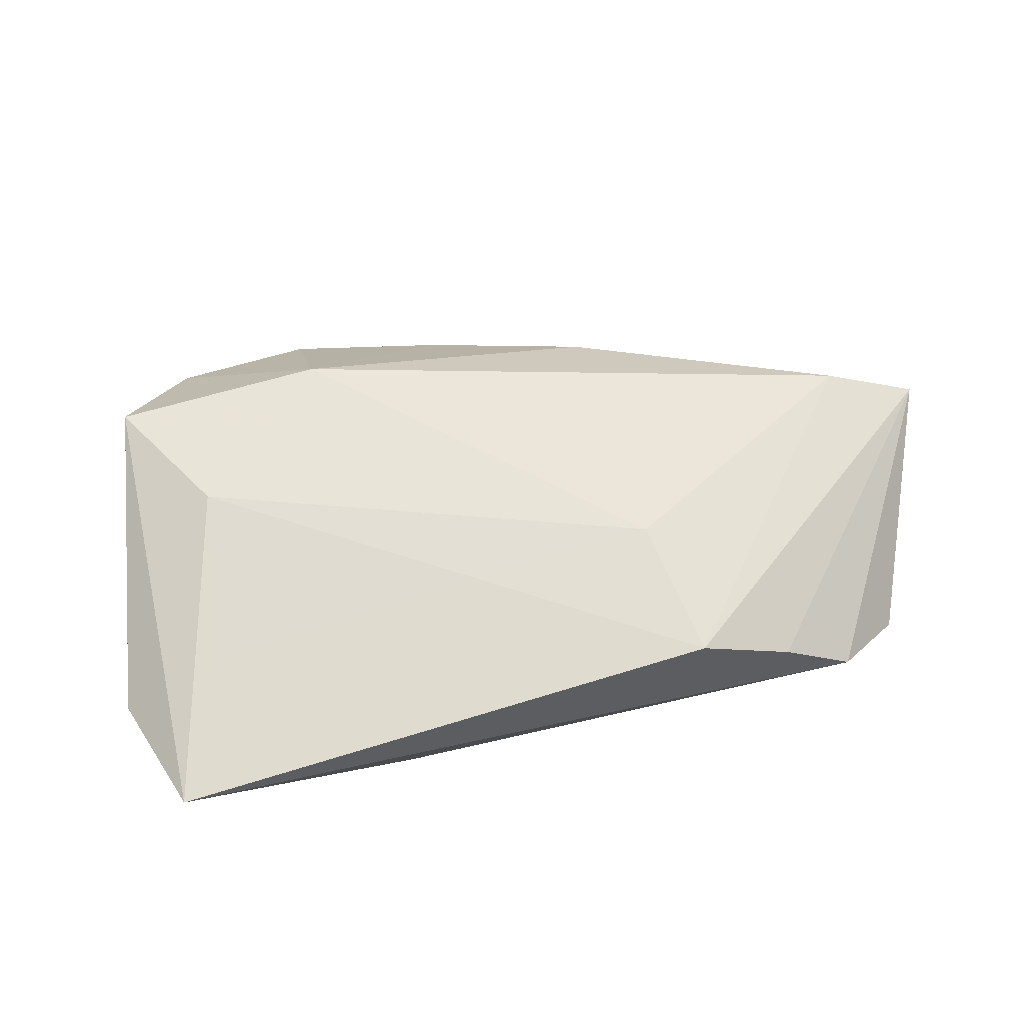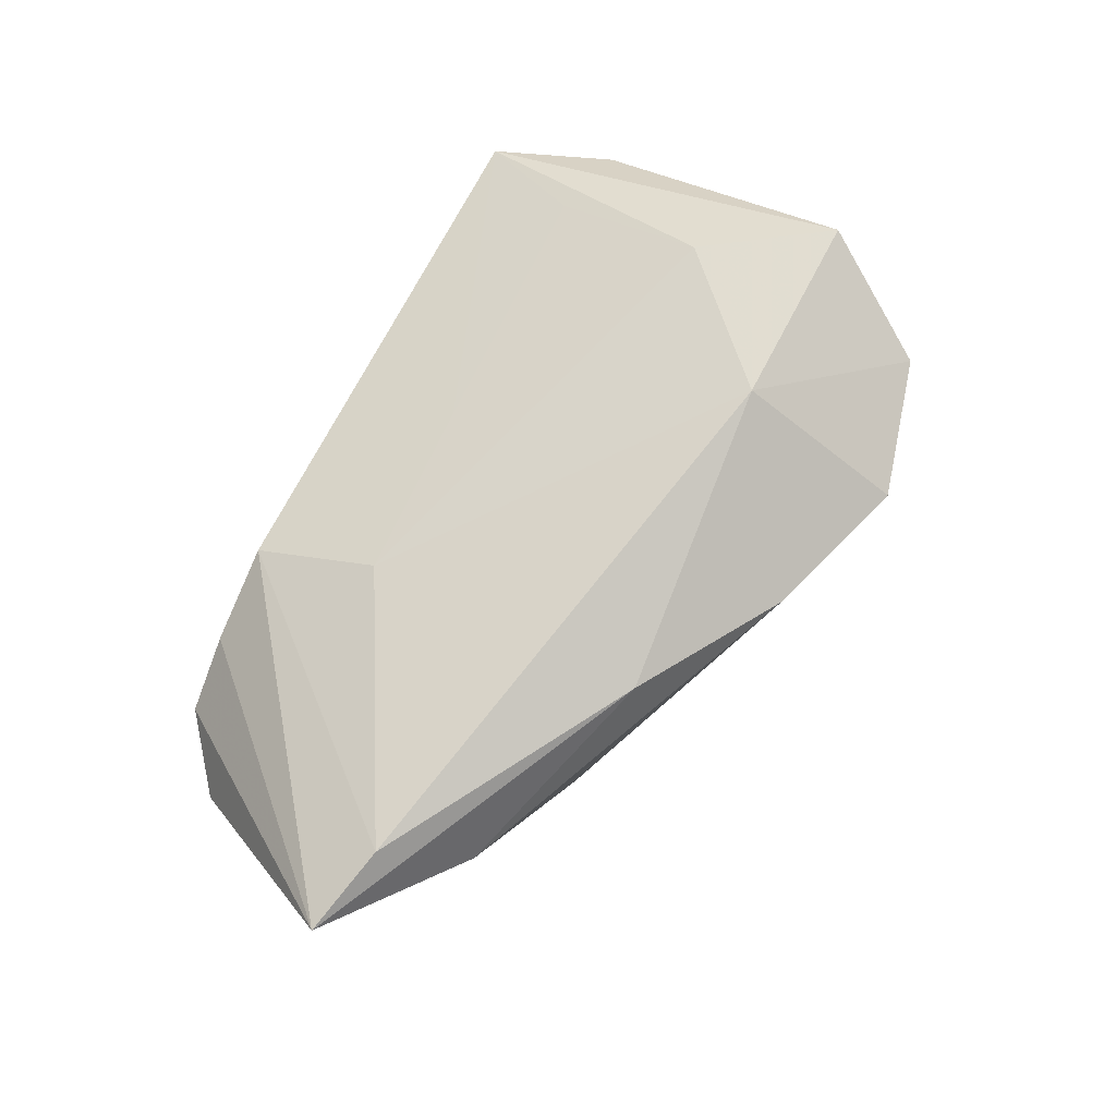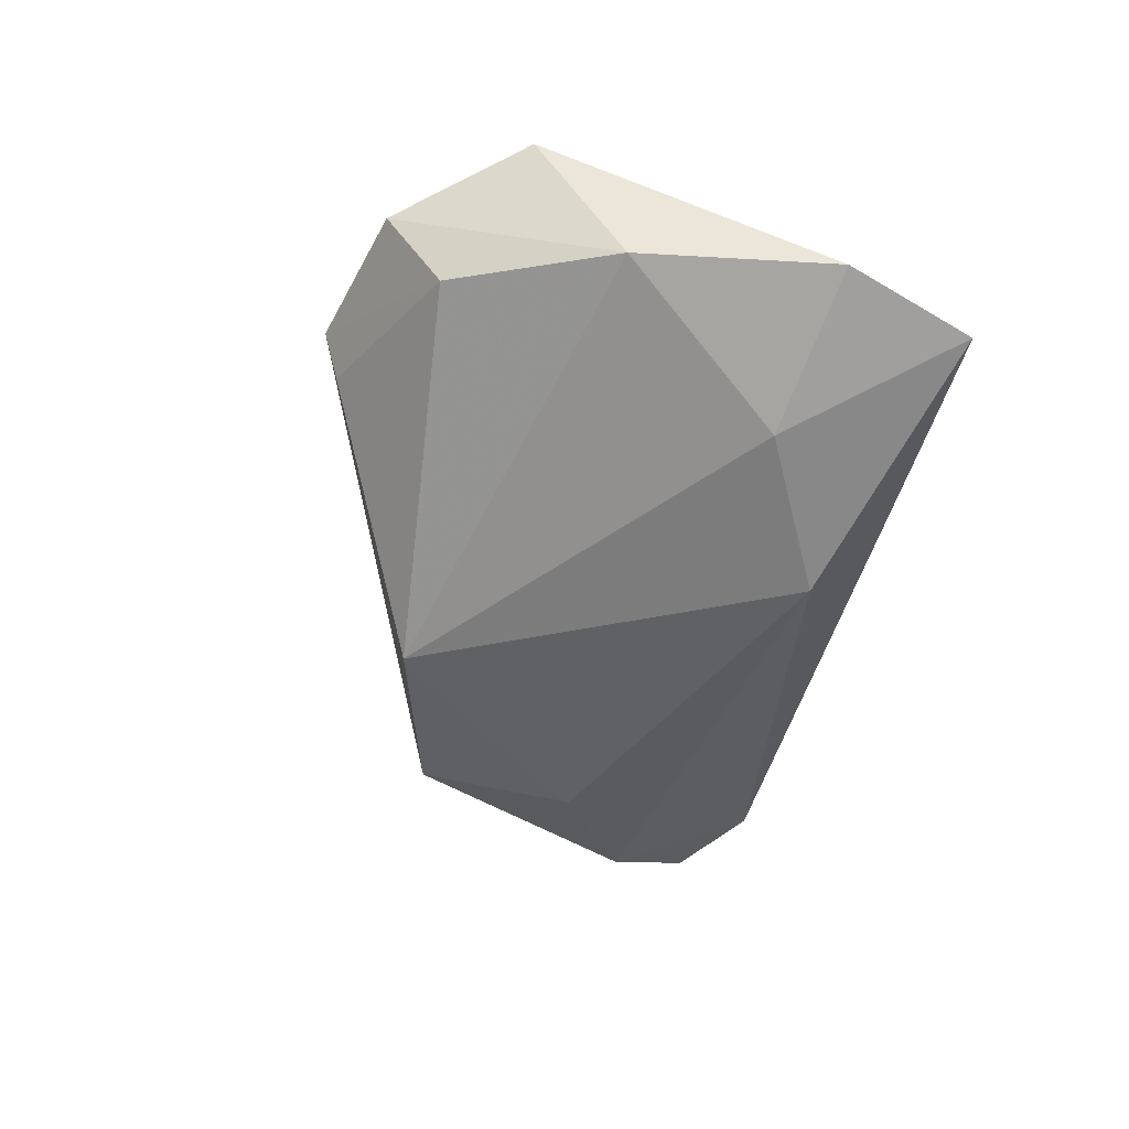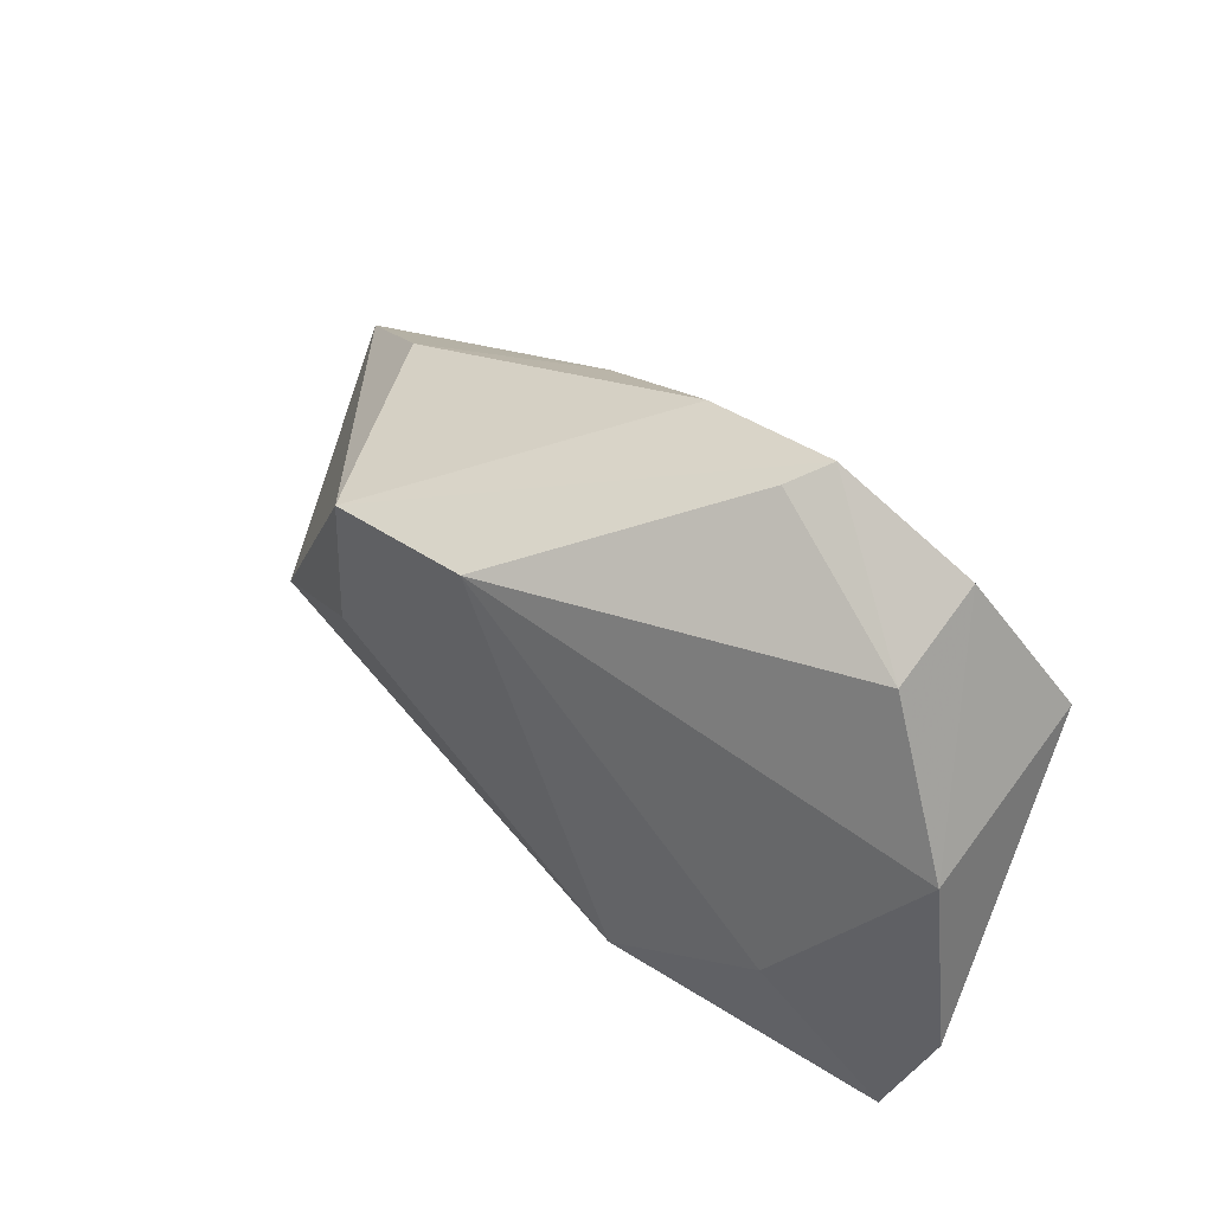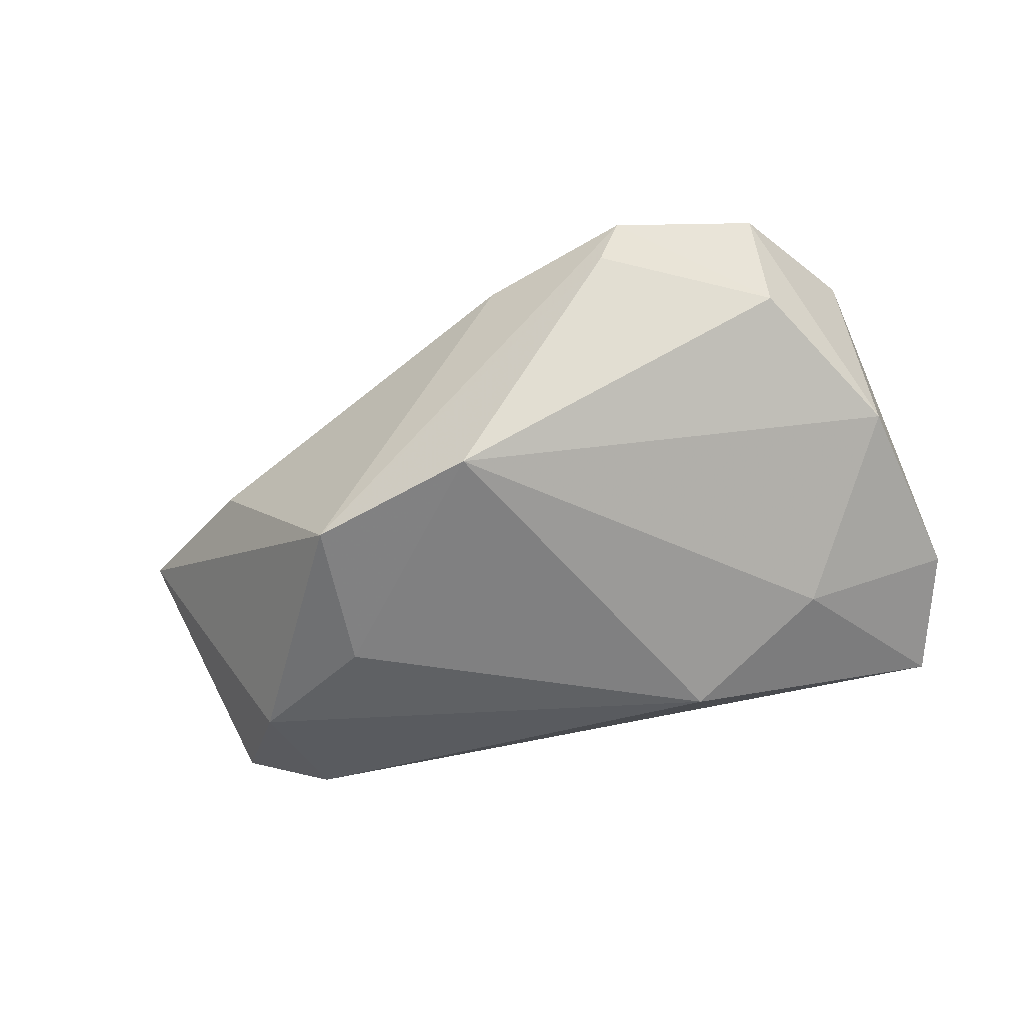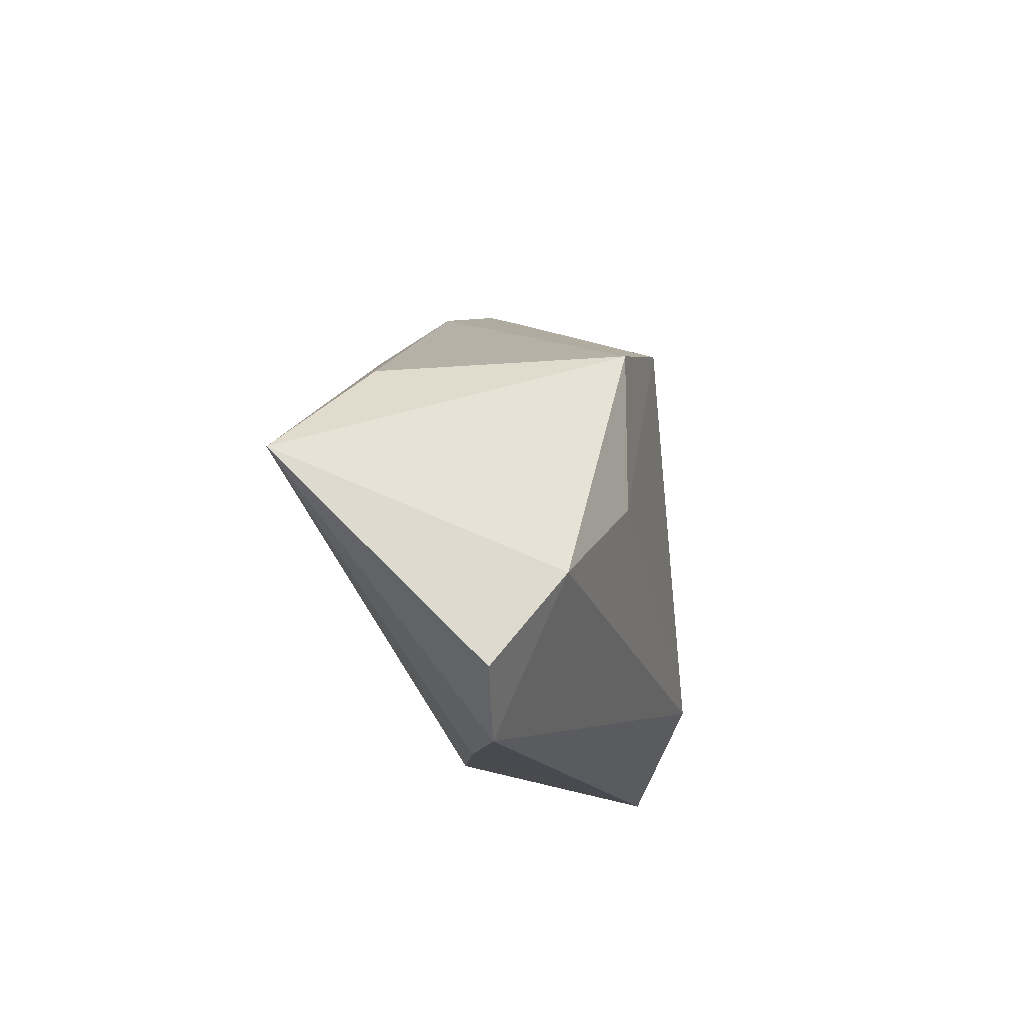
<metadata>
{"format":"obj","ext":"obj","renderer":"f3d","projection":"perspective","resolution":1024,"background":"white","views":[{"elev":40.2,"azim":-14.8,"up":"+Z"},{"elev":74.7,"azim":115.9,"up":"+Z"},{"elev":-45.9,"azim":-102.7,"up":"+Z"},{"elev":49.7,"azim":-134.0,"up":"+Y"},{"elev":-60.1,"azim":-165.6,"up":"+Z"},{"elev":-12.6,"azim":102.7,"up":"+Y"}]}
</metadata>
<code>
v 0.04397 -0.03372 -0.00536
v -0.05081 0.0194 0.01826
v -0.03758 -0.01335 -0.01413
v -0.05241 0.008257 -0.003501
v 0.04608 -0.01414 -0.01497
v -0.006776 -0.018 0.008764
v 0.06461 -0.001613 0.01654
v -0.04034 0.03588 0.01168
v 0.005205 0.02428 -0.0194
v -0.04424 -0.01904 0.002629
v -0.01851 0.03848 0.005563
v -0.02161 0.04079 0.01053
v -0.001153 0.03395 0.01231
v -0.04136 0.002278 0.01482
v 0.03415 -0.03418 -0.0004704
v 0.05386 -0.02626 -0.007151
v -0.04073 0.02867 0.0003247
v 0.01882 0.02166 0.01674
v 0.02781 0.01772 -0.0191
v 0.01798 -0.01723 0.01184
v 0.02137 -0.03435 0.003623
v 0.04687 0.01201 0.00901
v -0.05184 -0.03435 -0.007051
v -0.02296 0.0187 0.02226
v 0.02891 -0.003065 -0.0194
v -0.01822 -0.02344 -0.0194
v 0.05254 0.001455 0.01915
v -0.0572 -0.01729 -0.004607
f 7 1 16
f 7 22 18
f 13 18 22
f 11 17 12
f 9 17 11
f 28 2 4
f 4 17 9
f 12 17 8
f 8 4 2
f 17 4 8
f 15 1 7
f 7 21 15
f 12 8 24
f 24 8 2
f 24 13 12
f 18 13 24
f 23 26 1
f 23 2 28
f 1 15 23
f 23 15 21
f 5 16 1
f 1 26 5
f 7 16 5
f 9 26 3
f 3 4 9
f 28 4 3
f 3 23 28
f 26 23 3
f 27 21 7
f 7 18 27
f 18 24 27
f 14 24 2
f 2 23 14
f 14 23 10
f 25 26 9
f 25 5 26
f 24 14 20
f 21 27 20
f 20 27 24
f 6 14 10
f 6 23 21
f 10 23 6
f 21 20 6
f 6 20 14
f 5 25 19
f 7 5 19
f 19 25 9
f 19 22 7
f 19 13 22
f 12 13 19
f 19 11 12
f 9 11 19

</code>
